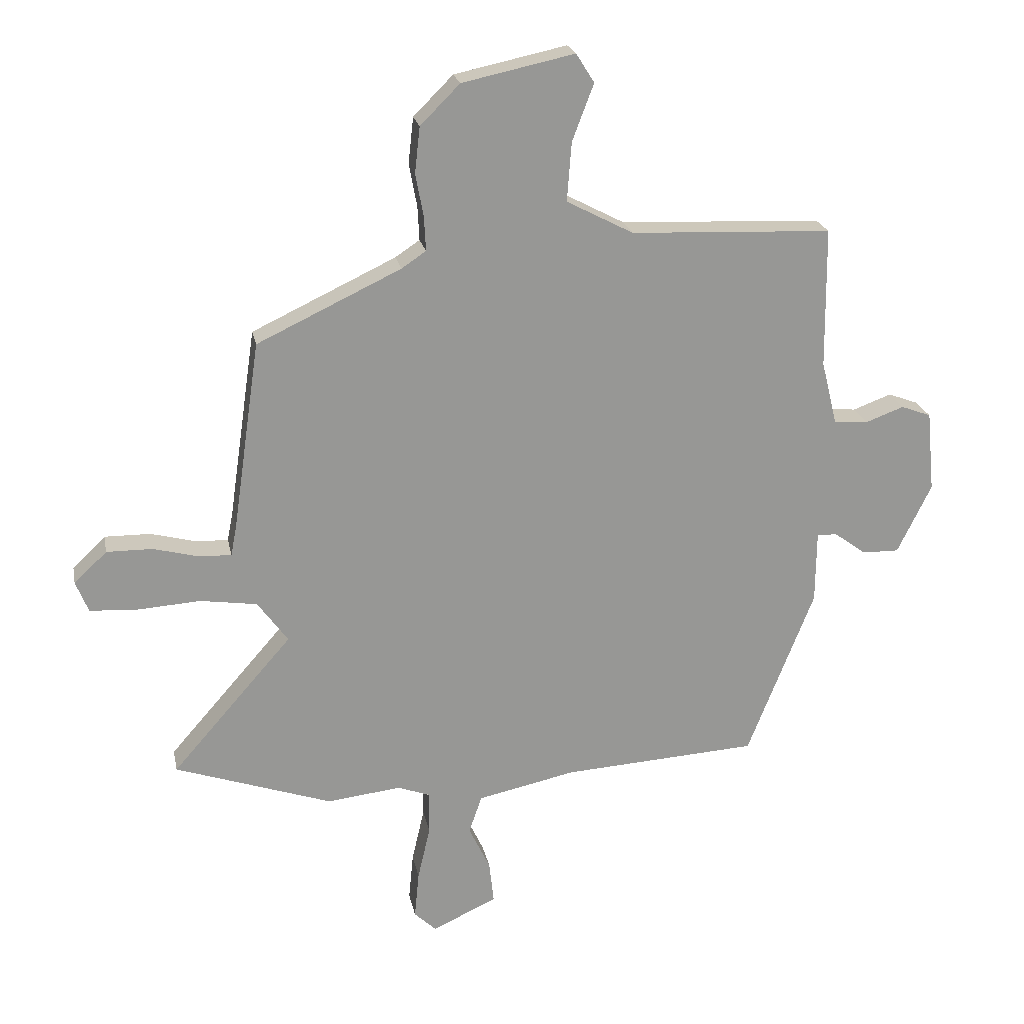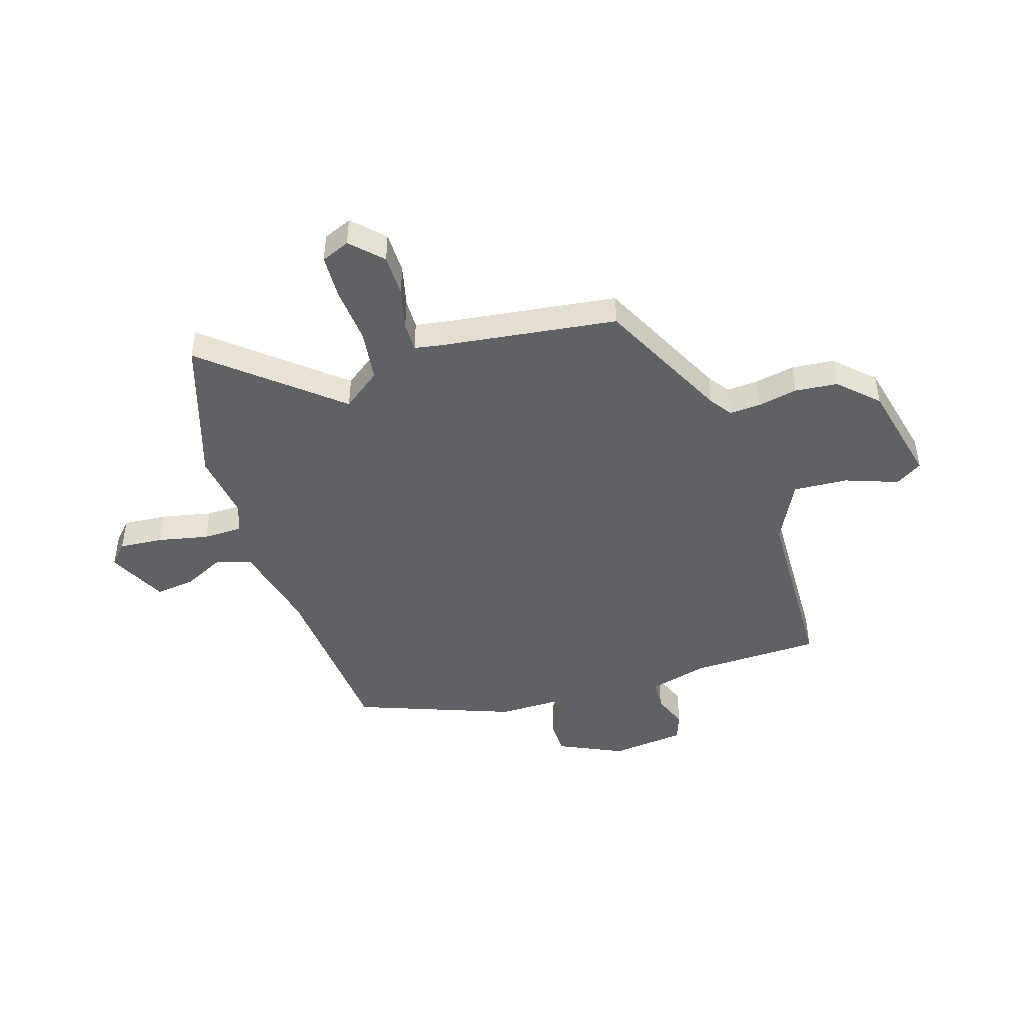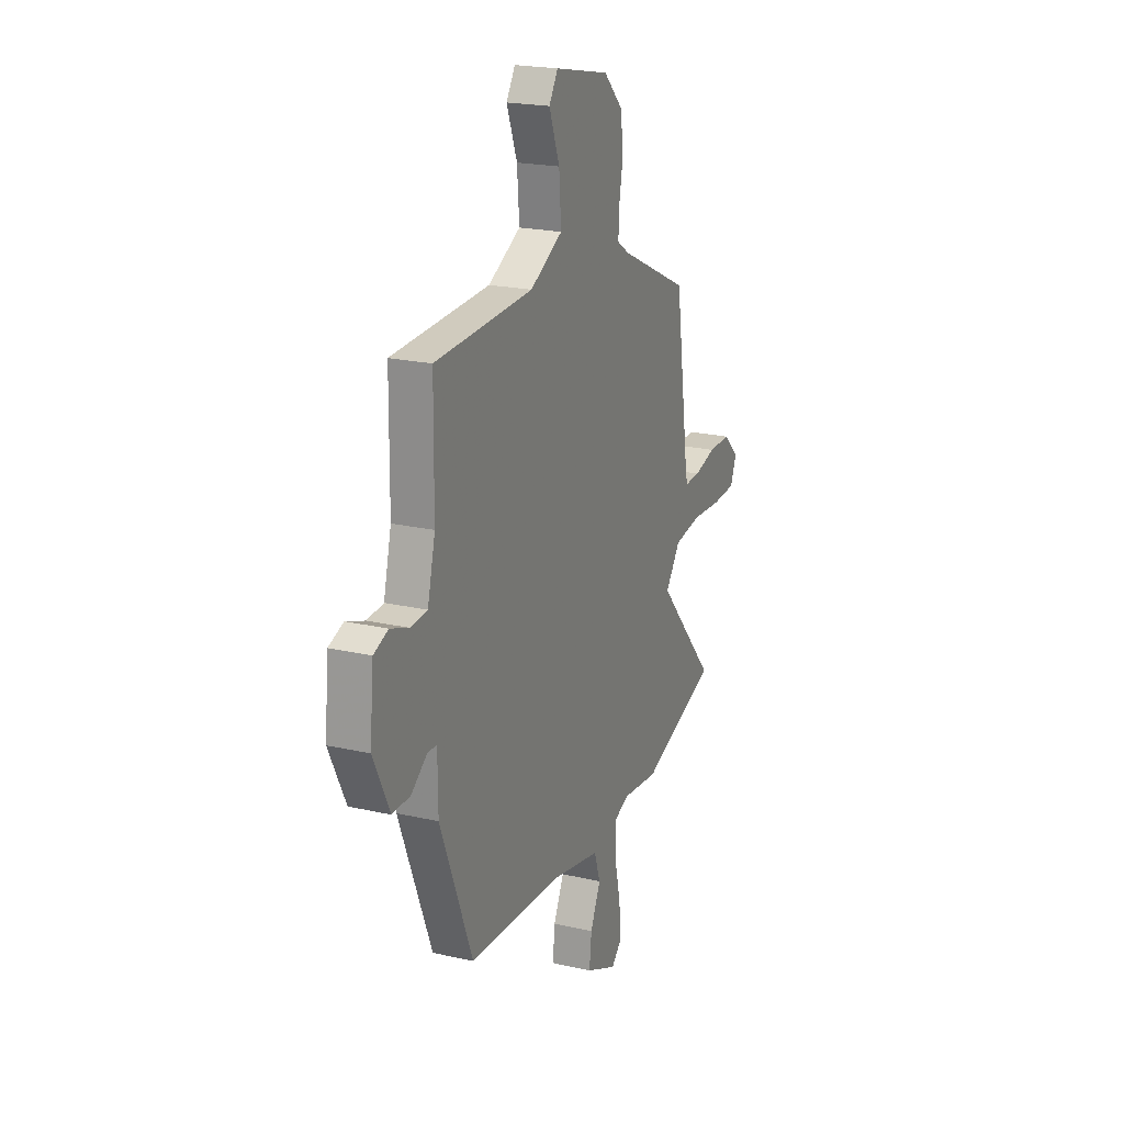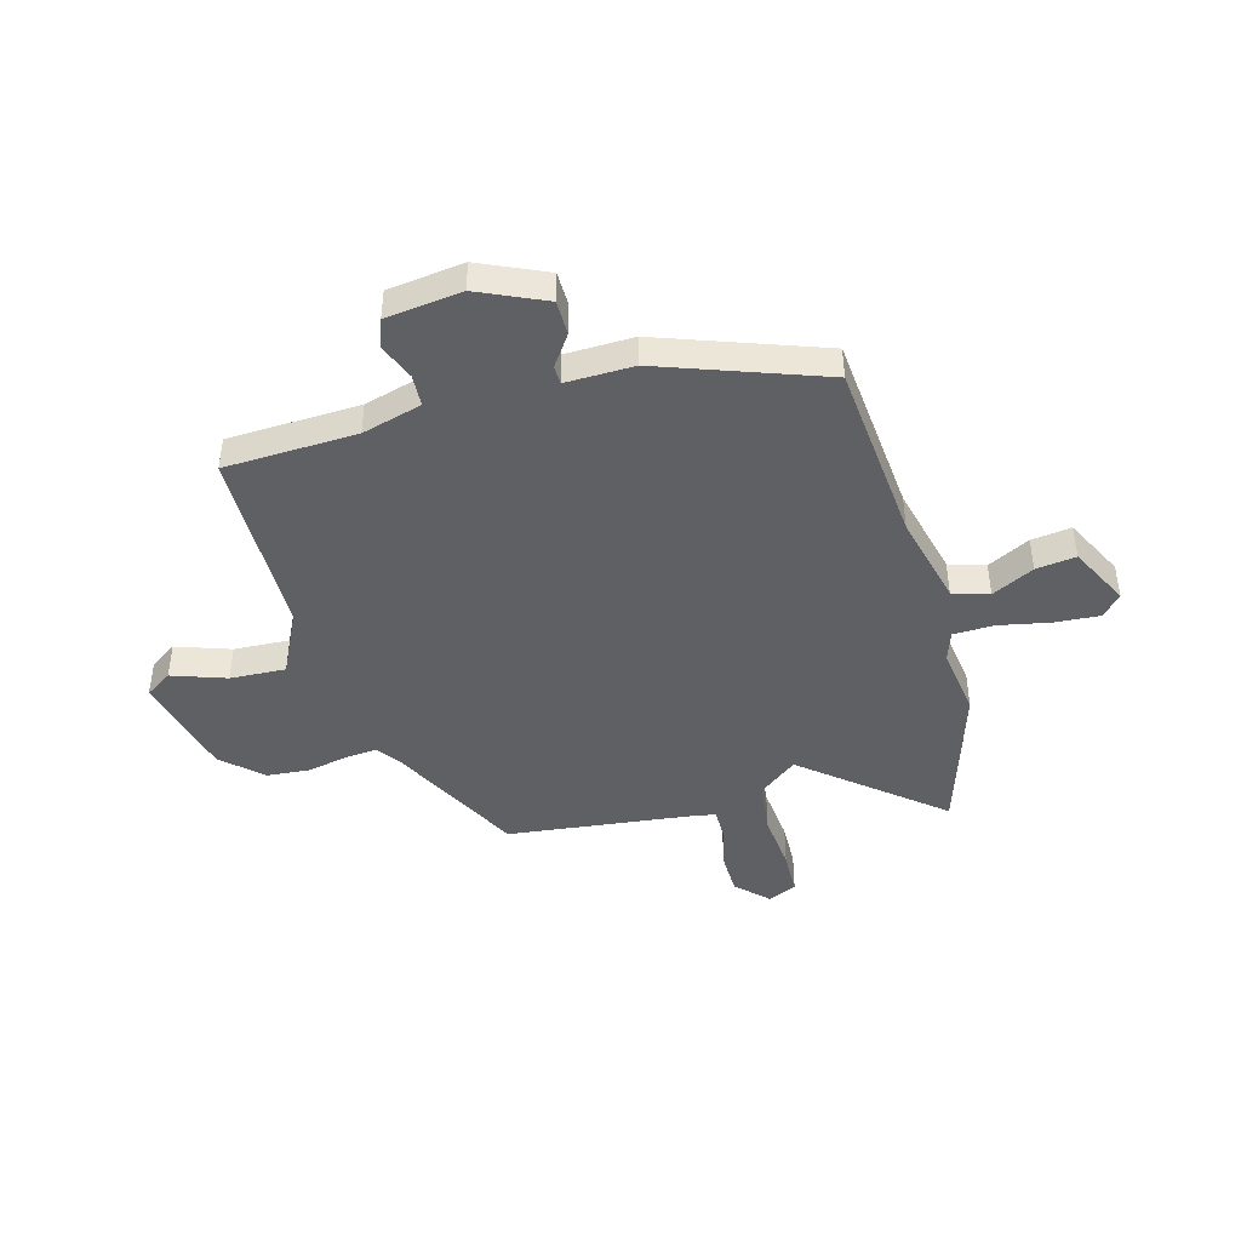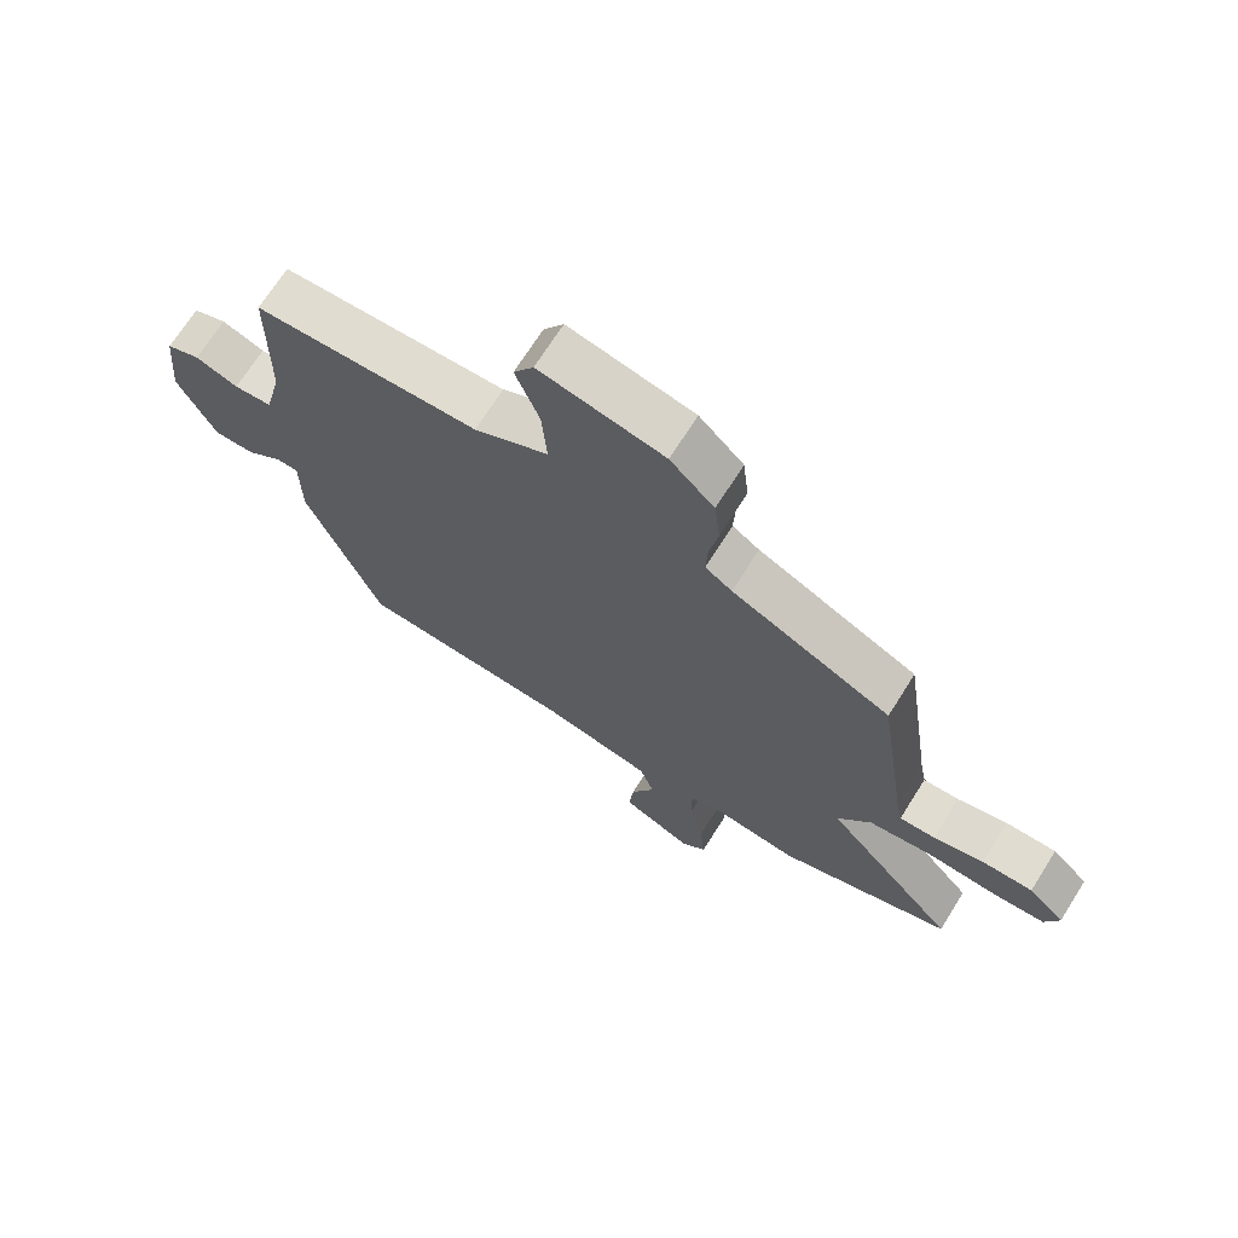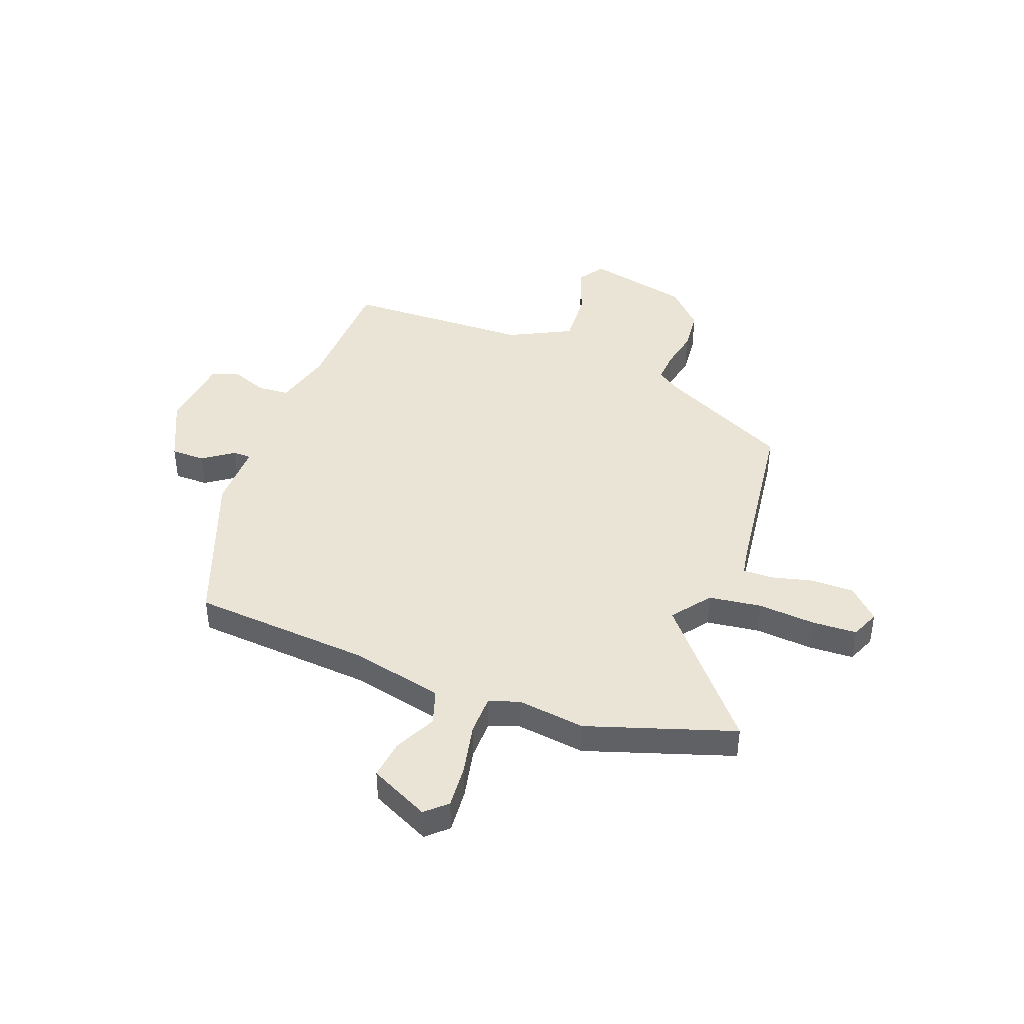
<metadata>
{"format":"obj","ext":"obj","renderer":"f3d","projection":"perspective","resolution":1024,"background":"white","views":[{"elev":22.2,"azim":-11.2,"up":"+Z"},{"elev":-45.5,"azim":-71.6,"up":"+Y"},{"elev":21.2,"azim":112.3,"up":"+Z"},{"elev":-44.0,"azim":107.1,"up":"+Y"},{"elev":69.9,"azim":-147.8,"up":"+Z"},{"elev":42.4,"azim":-158.5,"up":"+Y"}]}
</metadata>
<code>
v -0.488 0.07 0.361
v -0.234 0.07 0.481
v -0.191 0.07 0.51
v -0.194 0.07 0.57
v -0.208 0.07 0.646
v -0.199 0.07 0.727
v -0.129 0.07 0.797
v 0.069 0.07 0.839
v 0.101 0.07 0.788
v 0.063 0.07 0.688
v 0.055 0.07 0.584
v 0.173 0.07 0.522
v 0.529 0.07 0.506
v 0.532 0.07 0.258
v 0.56 0.07 0.145
v 0.62 0.07 0.14
v 0.688 0.07 0.165
v 0.741 0.07 0.145
v 0.755 0.07 0.002
v 0.695 0.07 -0.121
v 0.63 0.07 -0.12
v 0.573 0.07 -0.078
v 0.538 0.07 -0.078
v 0.537 0.07 -0.205
v 0.419 0.07 -0.505
v 0.074 0.07 -0.526
v -0.1 0.07 -0.563
v -0.123 0.07 -0.63
v -0.085 0.07 -0.71
v -0.077 0.07 -0.785
v -0.191 0.07 -0.838
v -0.23 0.07 -0.801
v -0.222 0.07 -0.717
v -0.2 0.07 -0.621
v -0.2 0.07 -0.545
v -0.257 0.07 -0.524
v -0.387 0.07 -0.539
v -0.665 0.07 -0.443
v -0.452 0.07 -0.2
v -0.506 0.07 -0.126
v -0.606 0.07 -0.111
v -0.716 0.07 -0.118
v -0.801 0.07 -0.113
v -0.823 0.07 -0.058
v -0.765 0.07 -0.003
v -0.684 0.07 -0.004
v -0.604 0.07 -0.025
v -0.547 0.07 -0.027
v -0.537 0.07 0.025
v -0.488 0 0.361
v -0.234 0 0.481
v -0.191 0 0.51
v -0.194 0 0.57
v -0.208 0 0.646
v -0.199 0 0.727
v -0.129 0 0.797
v 0.069 0 0.839
v 0.101 0 0.788
v 0.063 0 0.688
v 0.055 0 0.584
v 0.173 0 0.522
v 0.529 0 0.506
v 0.532 0 0.258
v 0.56 0 0.145
v 0.62 0 0.14
v 0.688 0 0.165
v 0.741 0 0.145
v 0.755 0 0.002
v 0.695 0 -0.121
v 0.63 0 -0.12
v 0.573 0 -0.078
v 0.538 0 -0.078
v 0.537 0 -0.205
v 0.419 0 -0.505
v 0.074 0 -0.526
v -0.1 0 -0.563
v -0.123 0 -0.63
v -0.085 0 -0.71
v -0.077 0 -0.785
v -0.191 0 -0.838
v -0.23 0 -0.801
v -0.222 0 -0.717
v -0.2 0 -0.621
v -0.2 0 -0.545
v -0.257 0 -0.524
v -0.387 0 -0.539
v -0.665 0 -0.443
v -0.452 0 -0.2
v -0.506 0 -0.126
v -0.606 0 -0.111
v -0.716 0 -0.118
v -0.801 0 -0.113
v -0.823 0 -0.058
v -0.765 0 -0.003
v -0.684 0 -0.004
v -0.604 0 -0.025
v -0.547 0 -0.027
v -0.537 0 0.025
f 44 45 46 47
f 44 47 48
f 41 42 43 44
f 40 41 44 48
f 39 40 48 49
f 36 37 38 39
f 35 36 39 49
f 31 32 33 34
f 31 34 35
f 28 29 30 31
f 28 31 35
f 27 28 35 49
f 23 24 25 26
f 23 26 27 49
f 19 20 21 22
f 16 17 18 19
f 15 16 19 22
f 14 15 22 23
f 12 13 14
f 11 12 14 23
f 7 8 9 10
f 7 10 11
f 4 5 6 7
f 3 4 7 11
f 2 3 11 23
f 1 2 23 49
f 96 95 94 93
f 97 96 93
f 93 92 91 90
f 97 93 90 89
f 98 97 89 88
f 88 87 86 85
f 98 88 85 84
f 83 82 81 80
f 84 83 80
f 80 79 78 77
f 84 80 77
f 98 84 77 76
f 75 74 73 72
f 98 76 75 72
f 71 70 69 68
f 68 67 66 65
f 71 68 65 64
f 72 71 64 63
f 63 62 61
f 72 63 61 60
f 59 58 57 56
f 60 59 56
f 56 55 54 53
f 60 56 53 52
f 72 60 52 51
f 98 72 51 50
f 1 50 51 2
f 2 51 52 3
f 3 52 53 4
f 4 53 54 5
f 5 54 55 6
f 6 55 56 7
f 7 56 57 8
f 8 57 58 9
f 9 58 59 10
f 10 59 60 11
f 11 60 61 12
f 12 61 62 13
f 13 62 63 14
f 14 63 64 15
f 15 64 65 16
f 16 65 66 17
f 17 66 67 18
f 18 67 68 19
f 19 68 69 20
f 20 69 70 21
f 21 70 71 22
f 22 71 72 23
f 23 72 73 24
f 24 73 74 25
f 25 74 75 26
f 26 75 76 27
f 27 76 77 28
f 28 77 78 29
f 29 78 79 30
f 30 79 80 31
f 31 80 81 32
f 32 81 82 33
f 33 82 83 34
f 34 83 84 35
f 35 84 85 36
f 36 85 86 37
f 37 86 87 38
f 38 87 88 39
f 39 88 89 40
f 40 89 90 41
f 41 90 91 42
f 42 91 92 43
f 43 92 93 44
f 44 93 94 45
f 45 94 95 46
f 46 95 96 47
f 47 96 97 48
f 48 97 98 49
f 49 98 50 1

</code>
